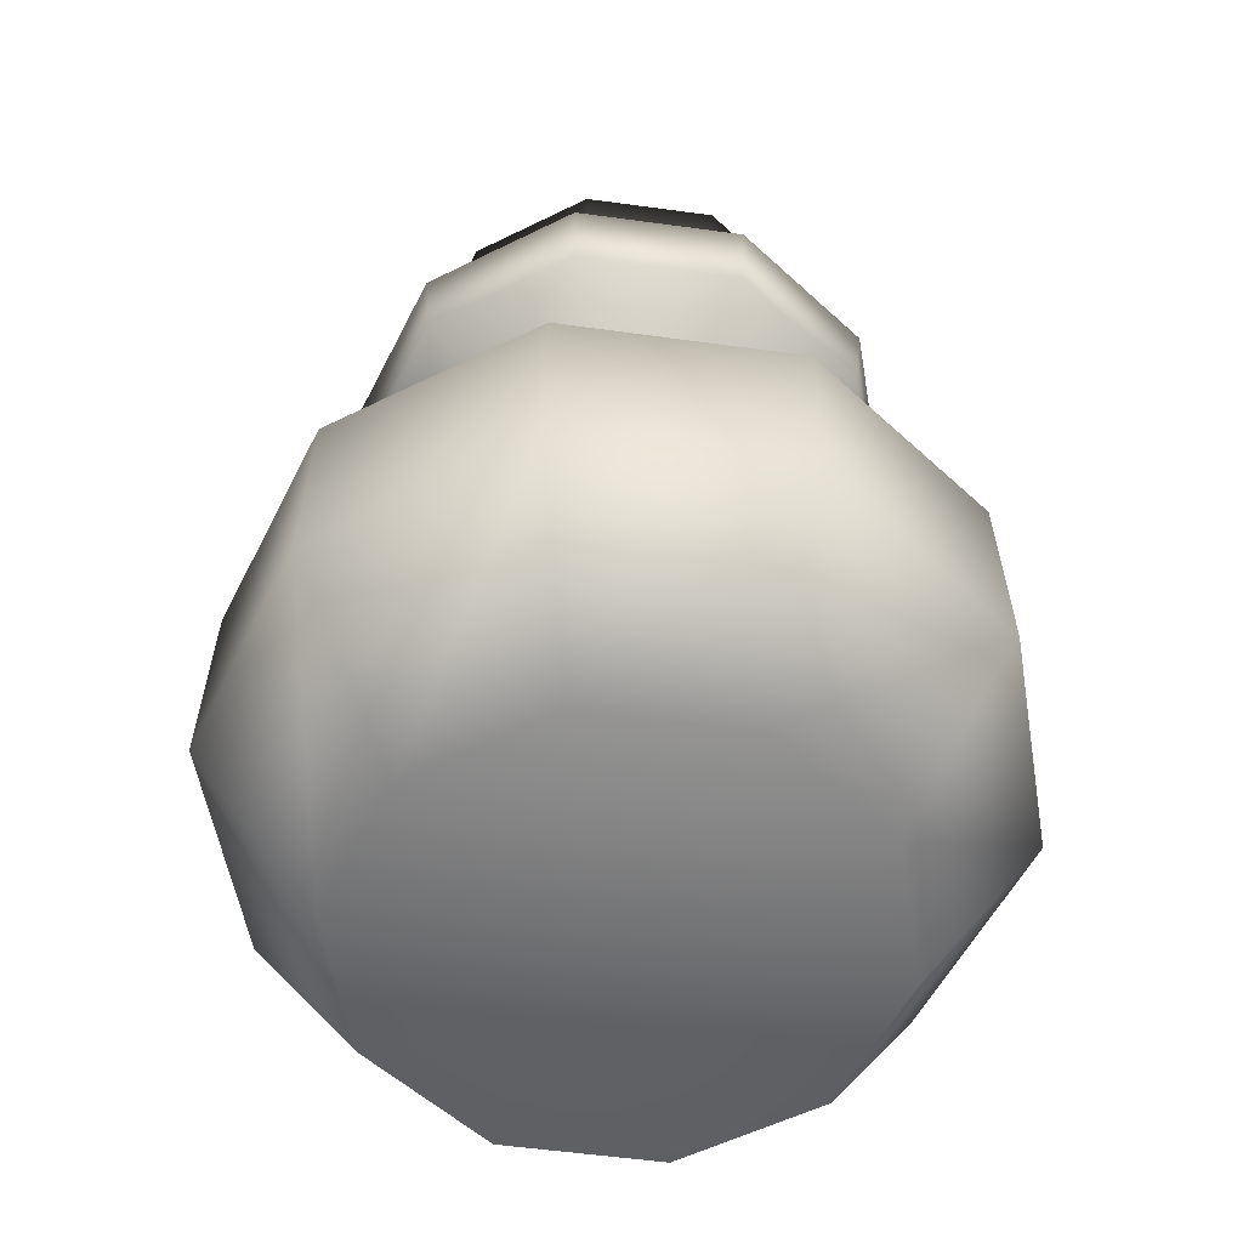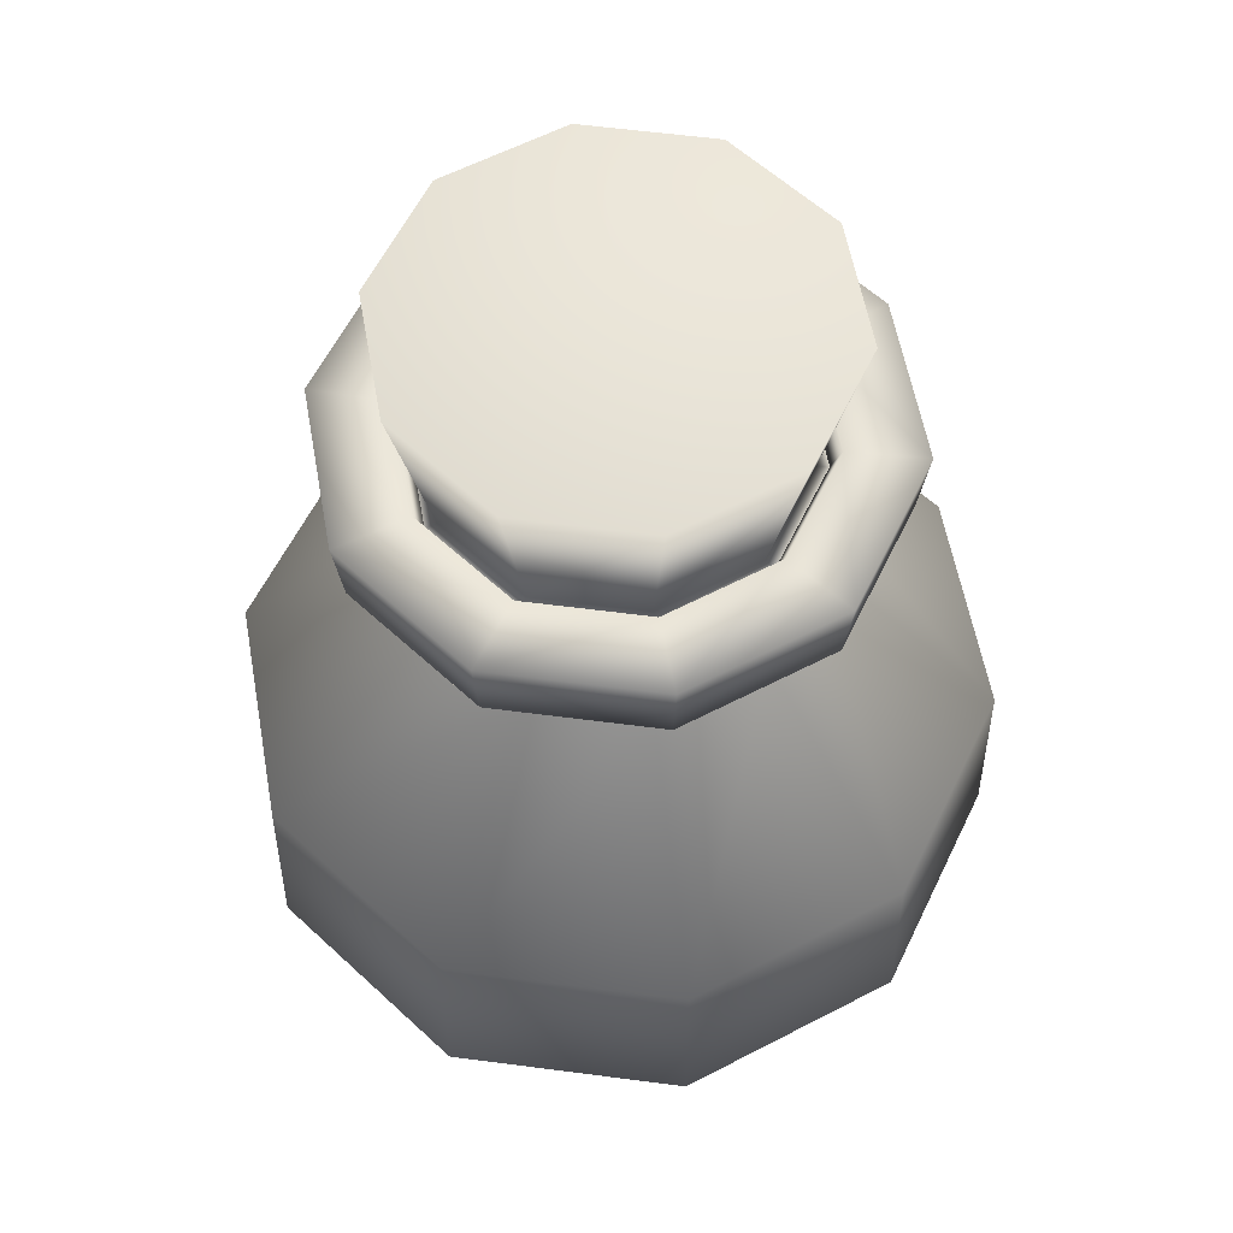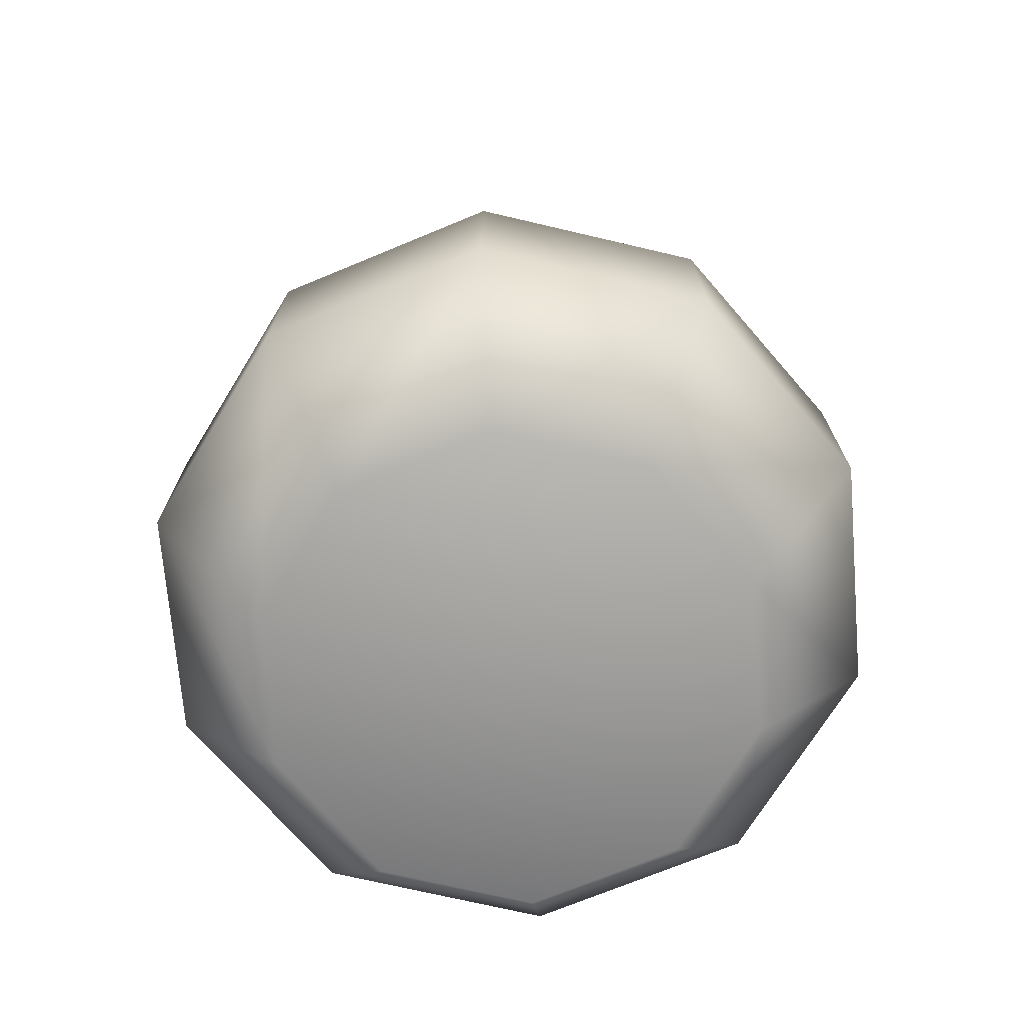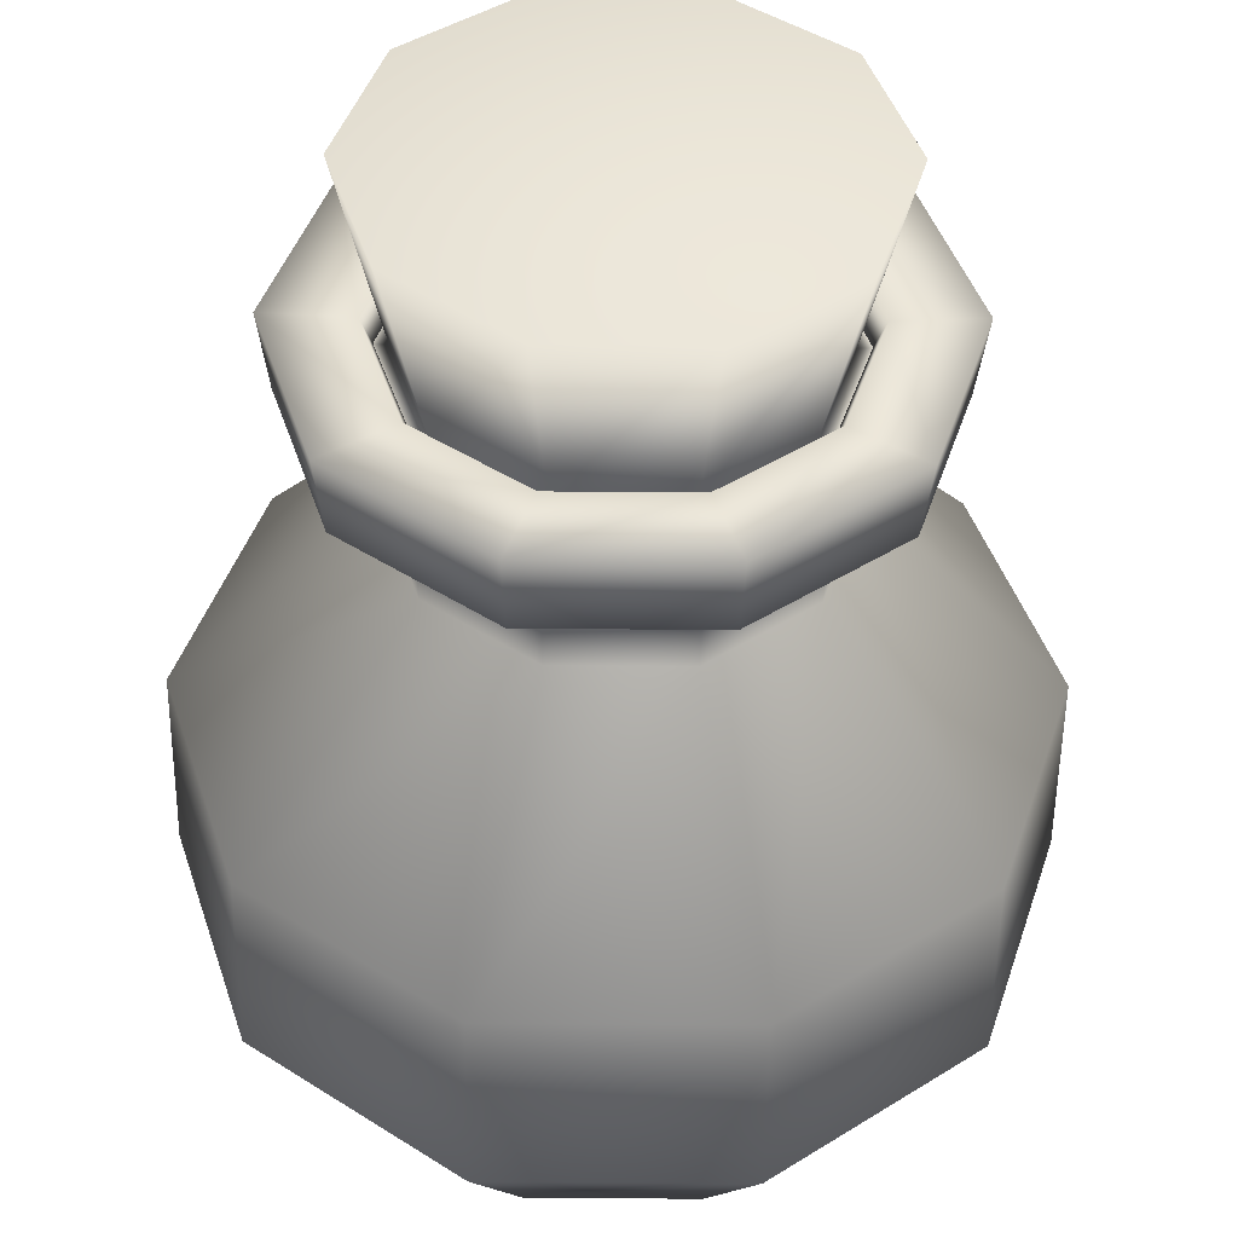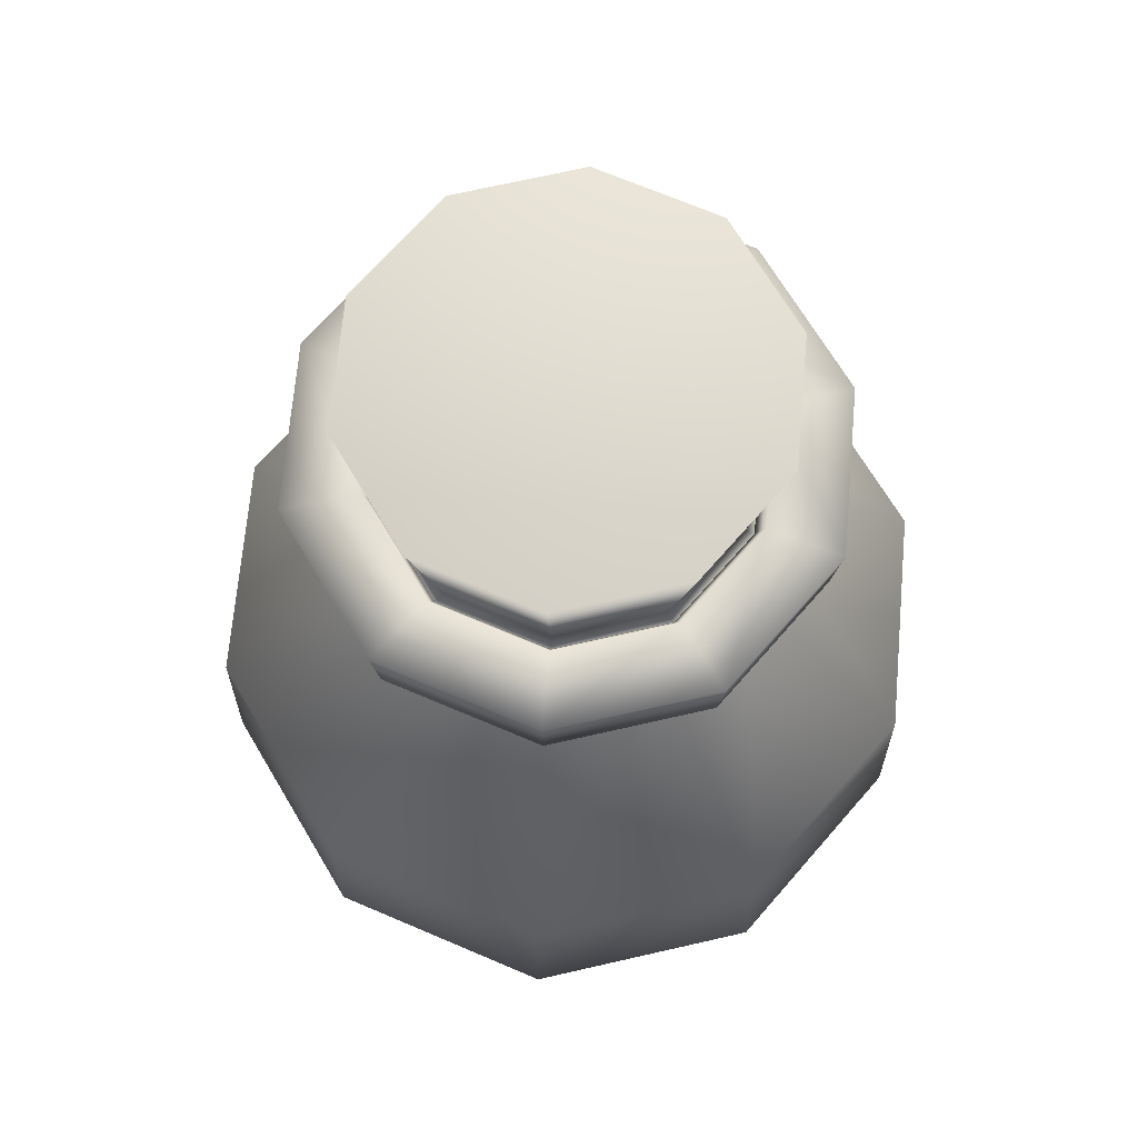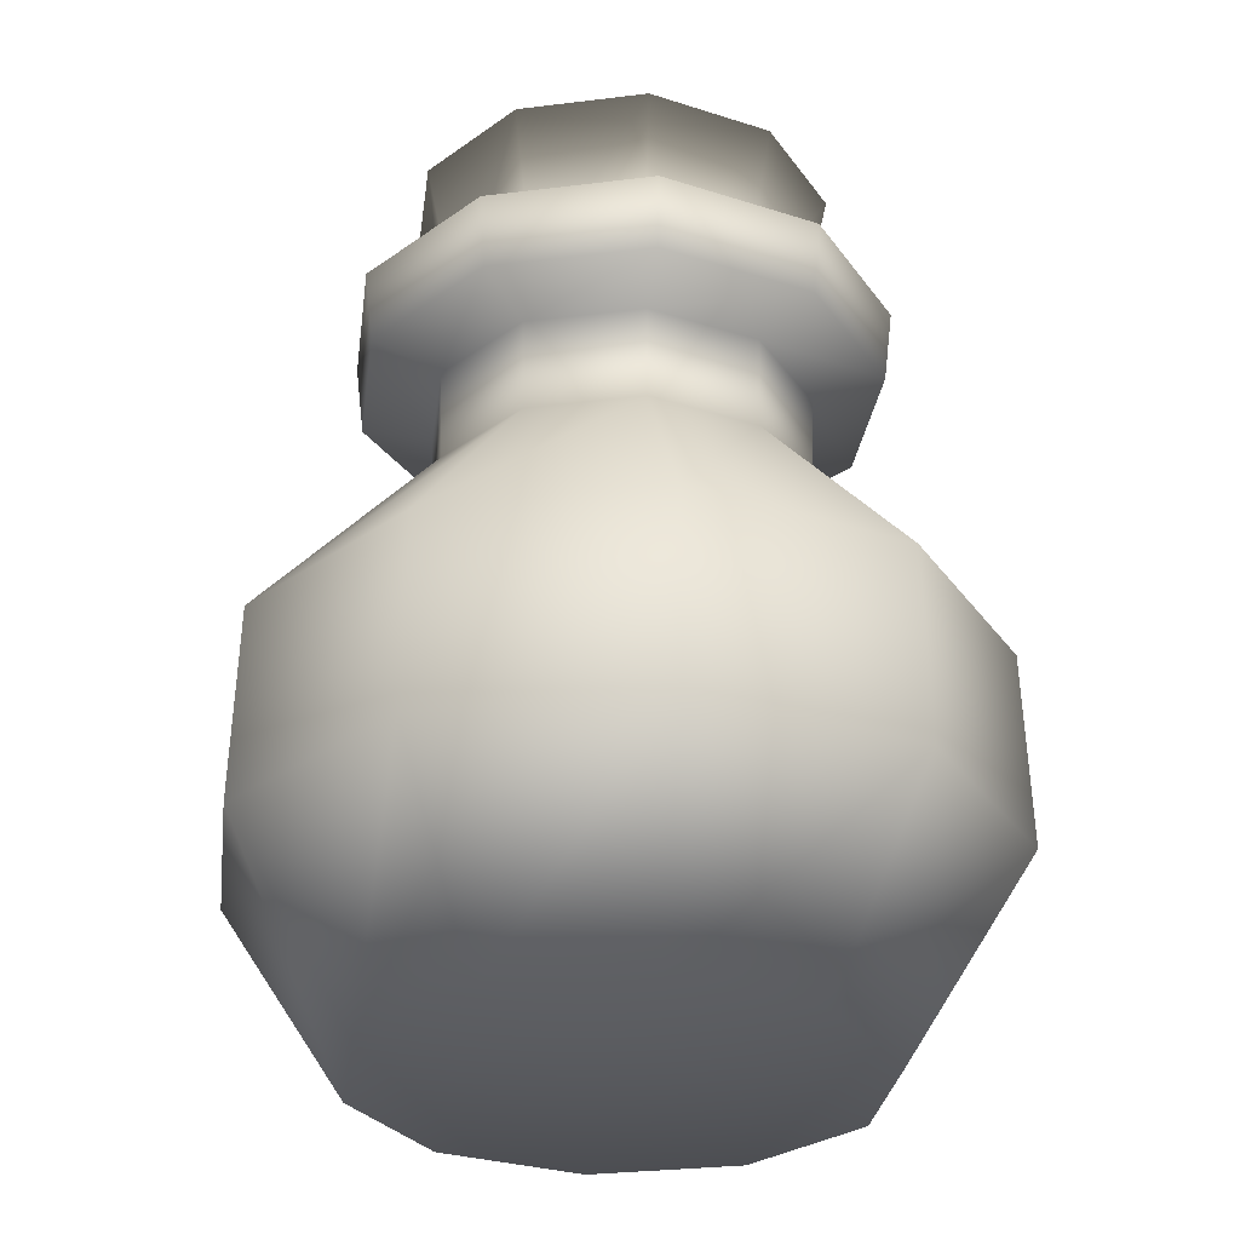
<metadata>
{"format":"obj","ext":"obj","renderer":"f3d","projection":"perspective","resolution":1024,"background":"white","views":[{"elev":-54.8,"azim":-8.3,"up":"+Y"},{"elev":58.6,"azim":-64.3,"up":"+Y"},{"elev":-70.1,"azim":94.7,"up":"+Y"},{"elev":-44.7,"azim":179.4,"up":"+Z"},{"elev":69.6,"azim":23.1,"up":"+Y"},{"elev":-29.1,"azim":-133.6,"up":"+Y"}]}
</metadata>
<code>
g default
v 0.809 0 -0.5878
v 0.309 0 -0.9511
v -0.309 0 -0.9511
v -0.809 0 -0.5878
v -1 0 0
v -0.809 0 0.5878
v -0.309 0 0.9511
v 0.309 0 0.9511
v 0.809 0 0.5878
v 1 0 0
v 0.8869 3.145 -0.6444
v 0.3388 3.145 -1.043
v -0.3388 3.145 -1.043
v -0.8869 3.145 -0.6444
v -1.096 3.145 0
v -0.8869 3.145 0.6444
v -0.3388 3.145 1.043
v 0.3388 3.145 1.043
v 0.8869 3.145 0.6444
v 1.096 3.145 0
v -1.487 1.566 0
v -1.203 1.566 -0.8742
v -0.4596 1.566 -1.415
v 0.4596 1.566 -1.415
v 1.203 1.566 -0.8742
v 1.487 1.566 0
v 1.203 1.566 0.8742
v 0.4596 1.566 1.415
v -0.4596 1.566 1.415
v -1.203 1.566 0.8742
v -0.7563 2.394 0
v -0.6119 2.394 -0.4445
v -0.2337 2.394 -0.7193
v 0.2337 2.394 -0.7193
v 0.6119 2.394 -0.4445
v 0.7563 2.394 -0
v 0.6119 2.394 0.4445
v 0.2337 2.394 0.7193
v -0.2337 2.394 0.7193
v -0.6119 2.394 0.4445
v -0.3277 2.844 -1.009
v 0.3277 2.844 -1.009
v 0.8579 2.844 -0.6233
v 1.06 2.844 0
v 0.8579 2.844 0.6233
v 0.3277 2.844 1.009
v -0.3277 2.844 1.009
v -0.8579 2.844 0.6233
v -1.06 2.844 0
v -0.8579 2.844 -0.6233
v -0.2378 2.776 -0.7319
v 0.2378 2.776 -0.7319
v 0.6226 2.776 -0.4523
v 0.7695 2.776 -0
v 0.6226 2.776 0.4523
v 0.2378 2.776 0.7319
v -0.2378 2.776 0.7319
v -0.6226 2.776 0.4523
v -0.7695 2.776 0
v -0.6226 2.776 -0.4523
v -1.221 0.7829 -0.8875
v -0.4666 0.7829 -1.436
v 0.4666 0.7829 -1.436
v 1.221 0.7829 -0.8875
v 1.51 0.7829 0
v 1.221 0.7829 0.8875
v 0.4666 0.7829 1.436
v -0.4666 0.7829 1.436
v -1.221 0.7829 0.8875
v -1.51 0.7829 0
v 0.6364 3.129 -0.4624
v 0.2431 3.129 -0.7481
v -0.2431 3.129 -0.7481
v -0.6364 3.129 -0.4624
v -0.7866 3.129 0
v -0.6364 3.129 0.4624
v -0.2431 3.129 0.7481
v 0.2431 3.129 0.7481
v 0.6364 3.129 0.4624
v 0.7866 3.129 -0
v 0.6046 3.027 -0.4392
v 0.2309 3.027 -0.7107
v -0.2309 3.027 -0.7107
v -0.6046 3.027 -0.4392
v -0.7473 3.027 0
v -0.6046 3.027 0.4392
v -0.2309 3.027 0.7107
v 0.2309 3.027 0.7107
v 0.6046 3.027 0.4392
v 0.7473 3.027 -0
v 0.6405 3.024 -0.4653
v 0.2446 3.024 -0.7529
v -0.2446 3.024 -0.7529
v -0.6405 3.024 -0.4653
v -0.7917 3.024 0
v -0.6405 3.024 0.4653
v -0.2446 3.024 0.7529
v 0.2446 3.024 0.7529
v 0.6405 3.024 0.4653
v 0.7917 3.024 -0
v 0.5657 3.024 -0.411
v 0.2161 3.024 -0.6651
v -0.2161 3.024 -0.6651
v -0.5657 3.024 -0.411
v -0.6993 3.024 0
v -0.5657 3.024 0.411
v -0.2161 3.024 0.6651
v 0.2161 3.024 0.6651
v 0.5657 3.024 0.411
v 0.6993 3.024 -0
v 0.6938 3.731 -0.5041
v 0.265 3.731 -0.8156
v -0.265 3.731 -0.8156
v -0.6938 3.731 -0.5041
v -0.8575 3.731 0
v -0.6938 3.731 0.5041
v -0.265 3.731 0.8156
v 0.265 3.731 0.8156
v 0.6938 3.731 0.5041
v 0.8575 3.731 0
g pCylinder1
f 1 2 63 64
f 2 3 62 63
f 3 4 61 62
f 4 5 70 61
f 5 6 69 70
f 6 7 68 69
f 7 8 67 68
f 8 9 66 67
f 9 10 65 66
f 10 1 64 65
f 1 10 9 8 7 6 5 4 3 2
f 111 112 113 114 115 116 117 118 119 120
f 22 21 31 32
f 23 22 32 33
f 24 23 33 34
f 25 24 34 35
f 26 25 35 36
f 27 26 36 37
f 28 27 37 38
f 29 28 38 39
f 30 29 39 40
f 21 30 40 31
f 32 31 59 60
f 33 32 60 51
f 34 33 51 52
f 35 34 52 53
f 36 35 53 54
f 37 36 54 55
f 38 37 55 56
f 39 38 56 57
f 40 39 57 58
f 31 40 58 59
f 42 41 13 12
f 43 42 12 11
f 44 43 11 20
f 45 44 20 19
f 46 45 19 18
f 47 46 18 17
f 48 47 17 16
f 49 48 16 15
f 50 49 15 14
f 41 50 14 13
f 52 51 41 42
f 53 52 42 43
f 54 53 43 44
f 55 54 44 45
f 56 55 45 46
f 57 56 46 47
f 58 57 47 48
f 59 58 48 49
f 60 59 49 50
f 51 60 50 41
f 62 61 22 23
f 63 62 23 24
f 64 63 24 25
f 65 64 25 26
f 66 65 26 27
f 67 66 27 28
f 68 67 28 29
f 69 68 29 30
f 70 69 30 21
f 61 70 21 22
f 11 12 72 71
f 12 13 73 72
f 13 14 74 73
f 14 15 75 74
f 15 16 76 75
f 16 17 77 76
f 17 18 78 77
f 18 19 79 78
f 19 20 80 79
f 20 11 71 80
f 71 72 82 81
f 72 73 83 82
f 73 74 84 83
f 74 75 85 84
f 75 76 86 85
f 76 77 87 86
f 77 78 88 87
f 78 79 89 88
f 79 80 90 89
f 80 71 81 90
f 81 82 92 91
f 82 83 93 92
f 83 84 94 93
f 84 85 95 94
f 85 86 96 95
f 86 87 97 96
f 87 88 98 97
f 88 89 99 98
f 89 90 100 99
f 90 81 91 100
f 91 92 102 101
f 92 93 103 102
f 93 94 104 103
f 94 95 105 104
f 95 96 106 105
f 96 97 107 106
f 97 98 108 107
f 98 99 109 108
f 99 100 110 109
f 100 91 101 110
f 101 102 112 111
f 102 103 113 112
f 103 104 114 113
f 104 105 115 114
f 105 106 116 115
f 106 107 117 116
f 107 108 118 117
f 108 109 119 118
f 109 110 120 119
f 110 101 111 120

</code>
